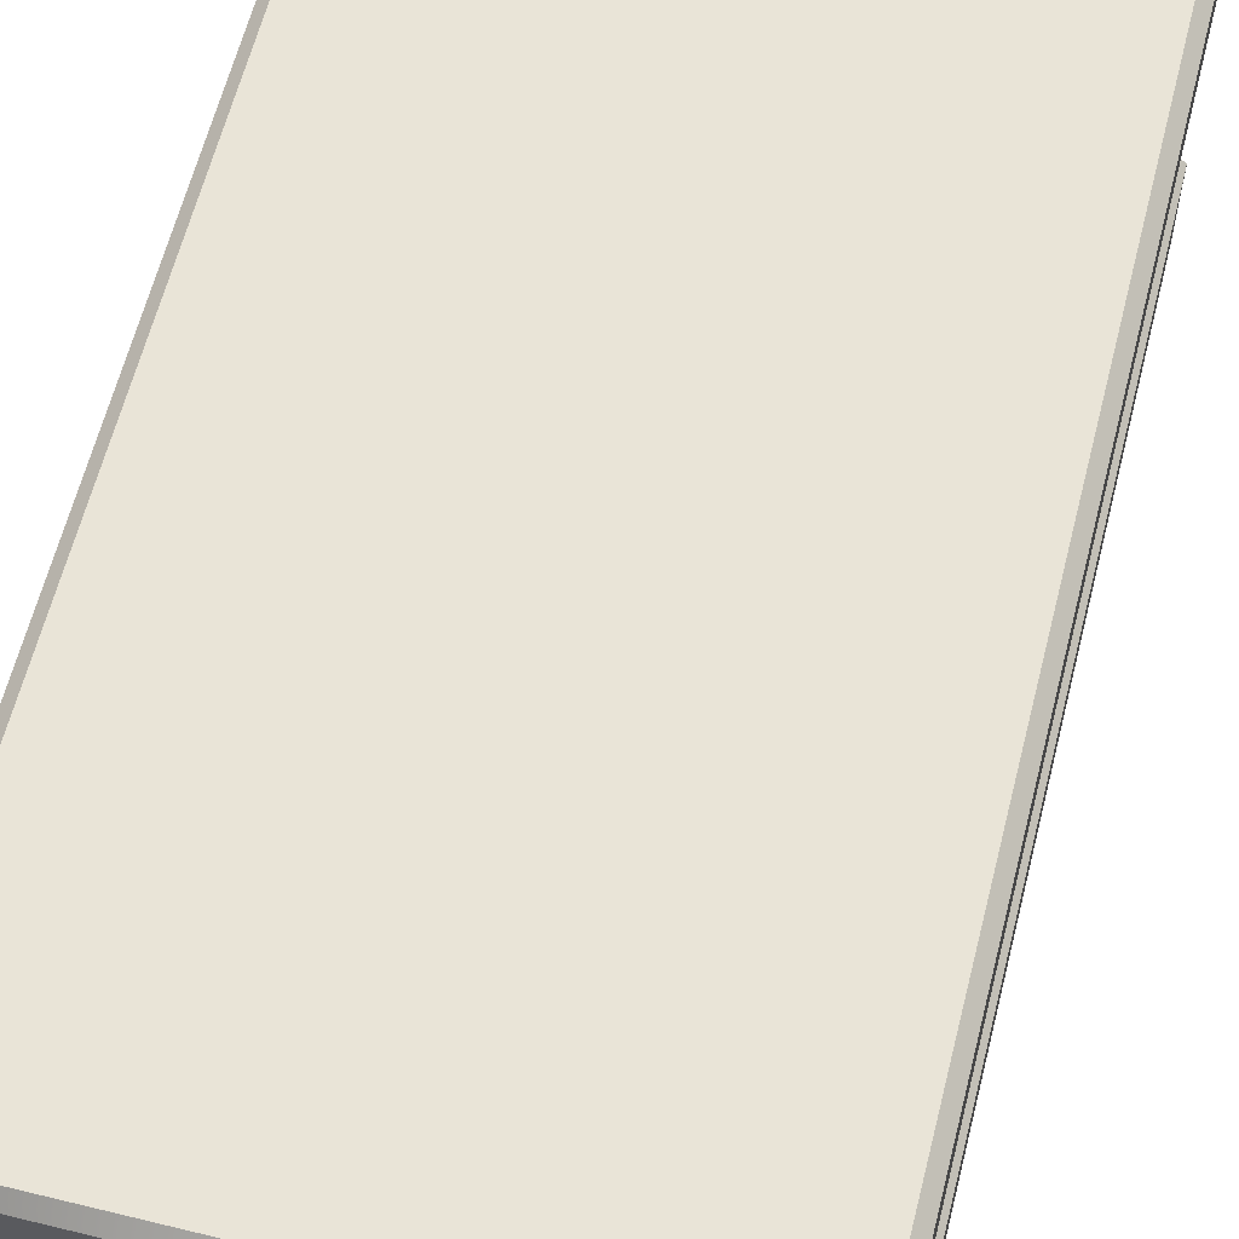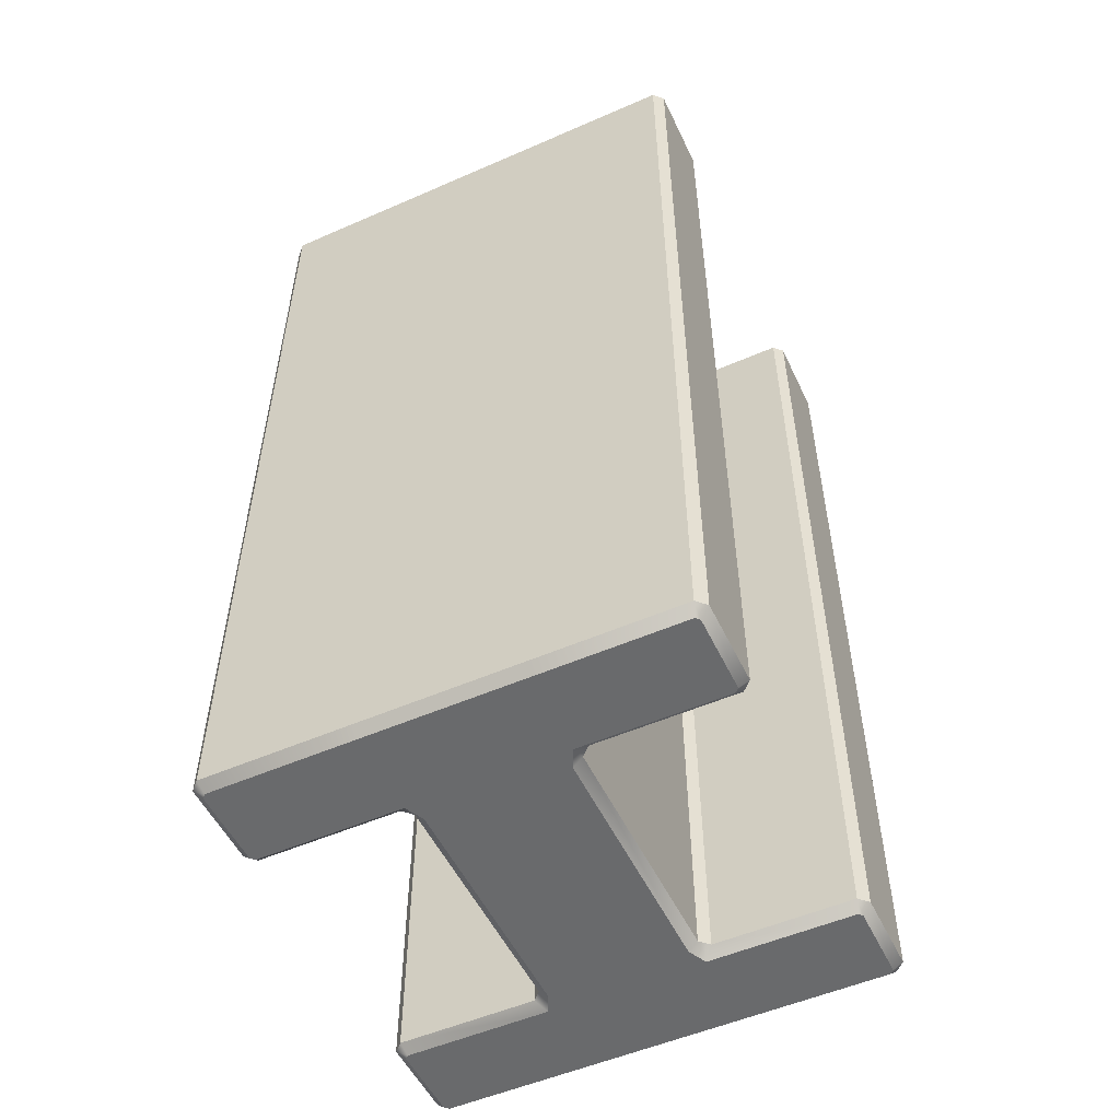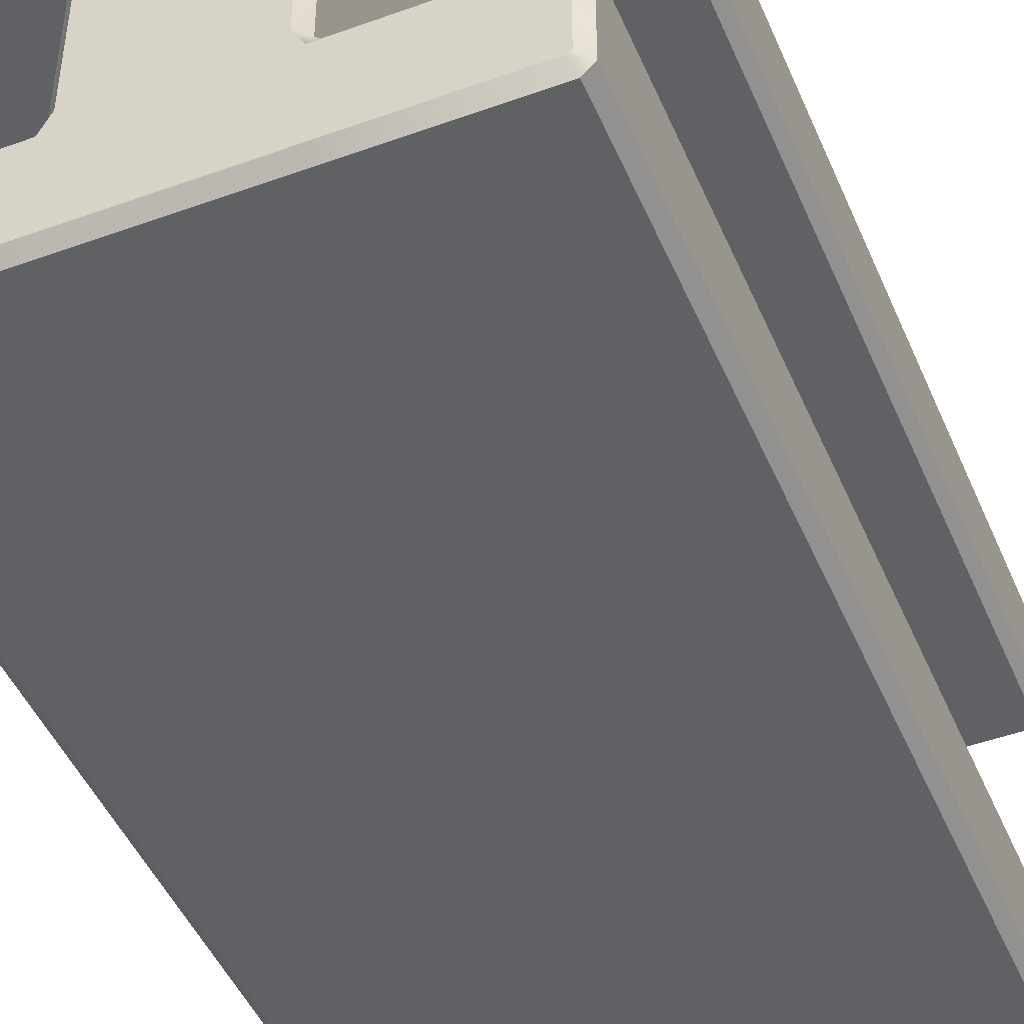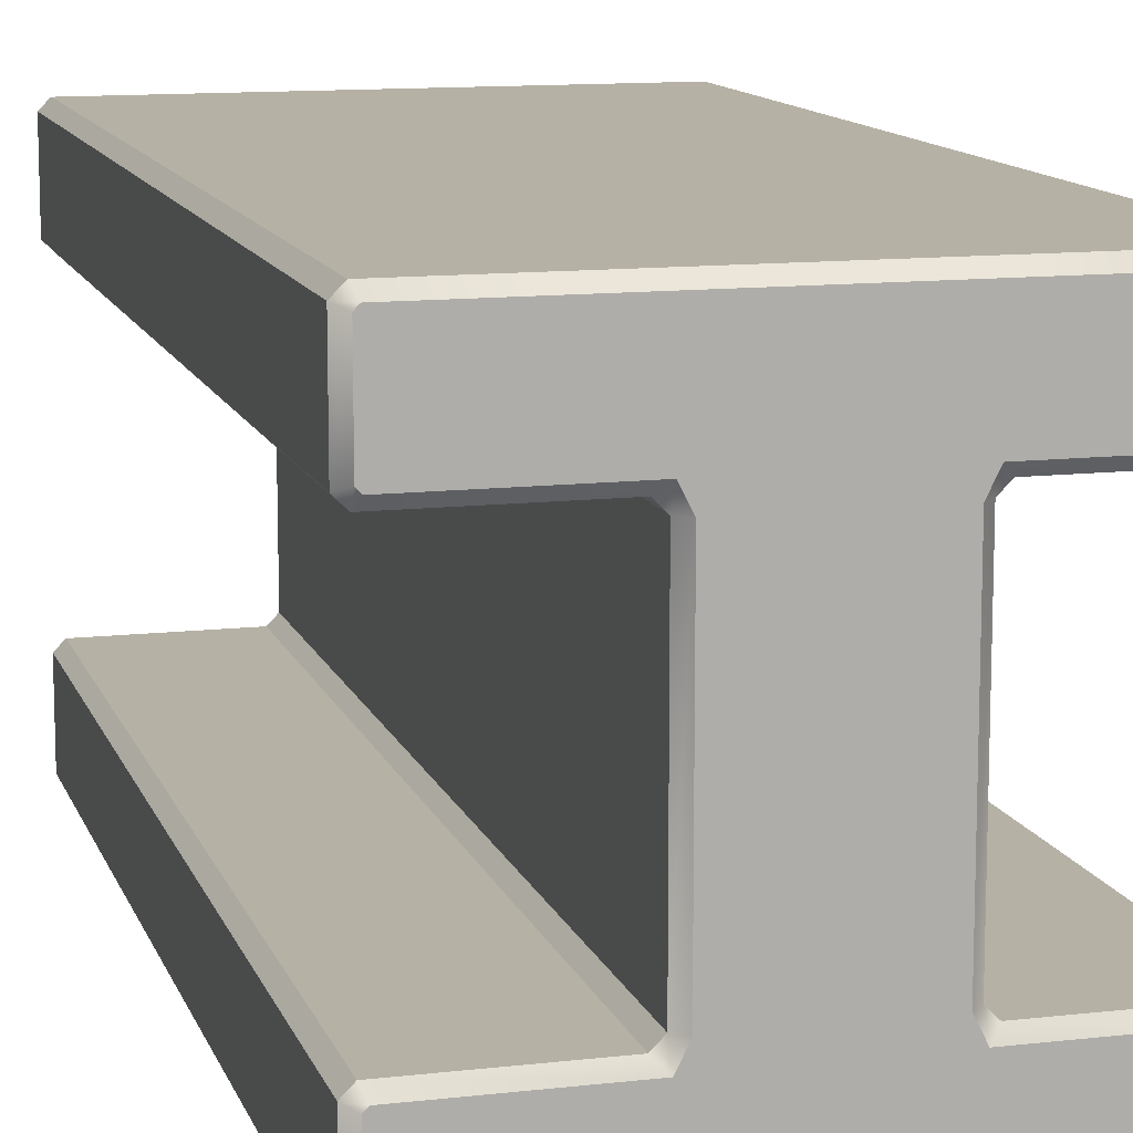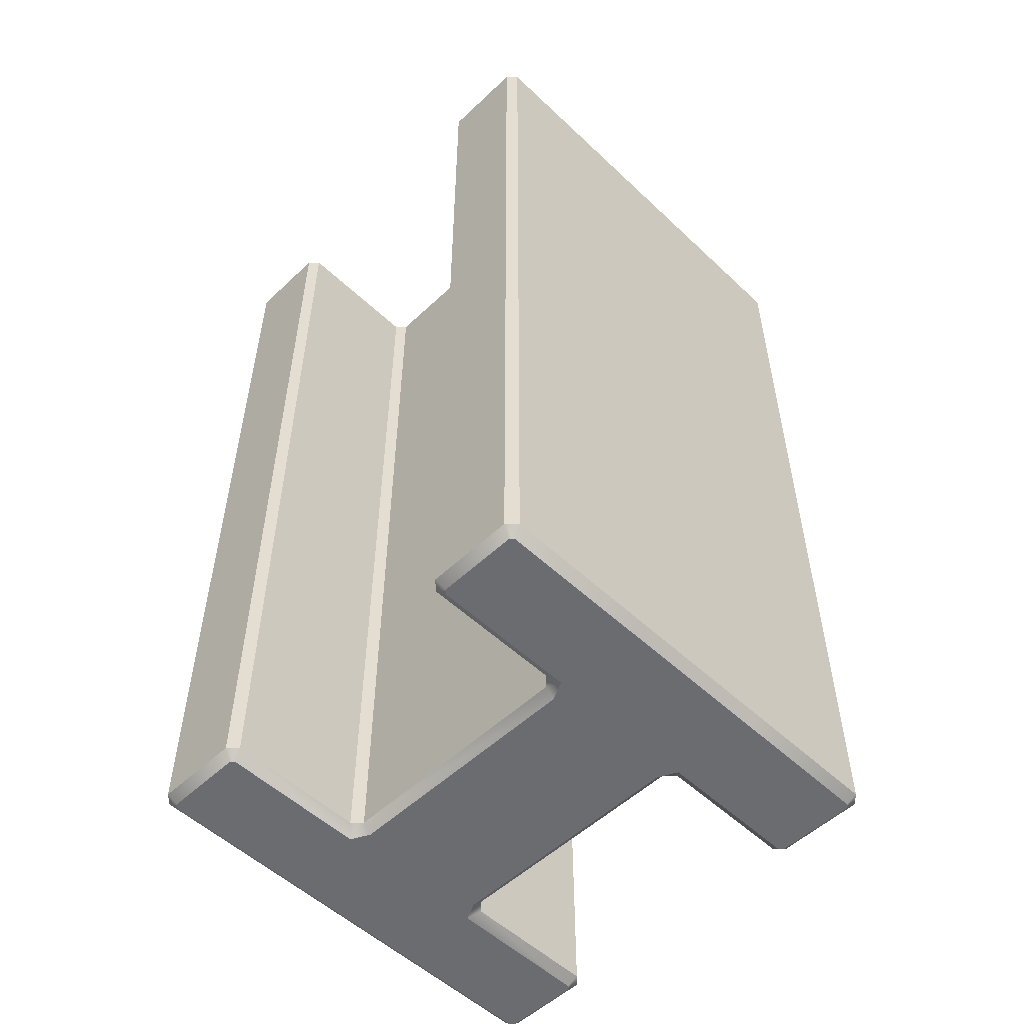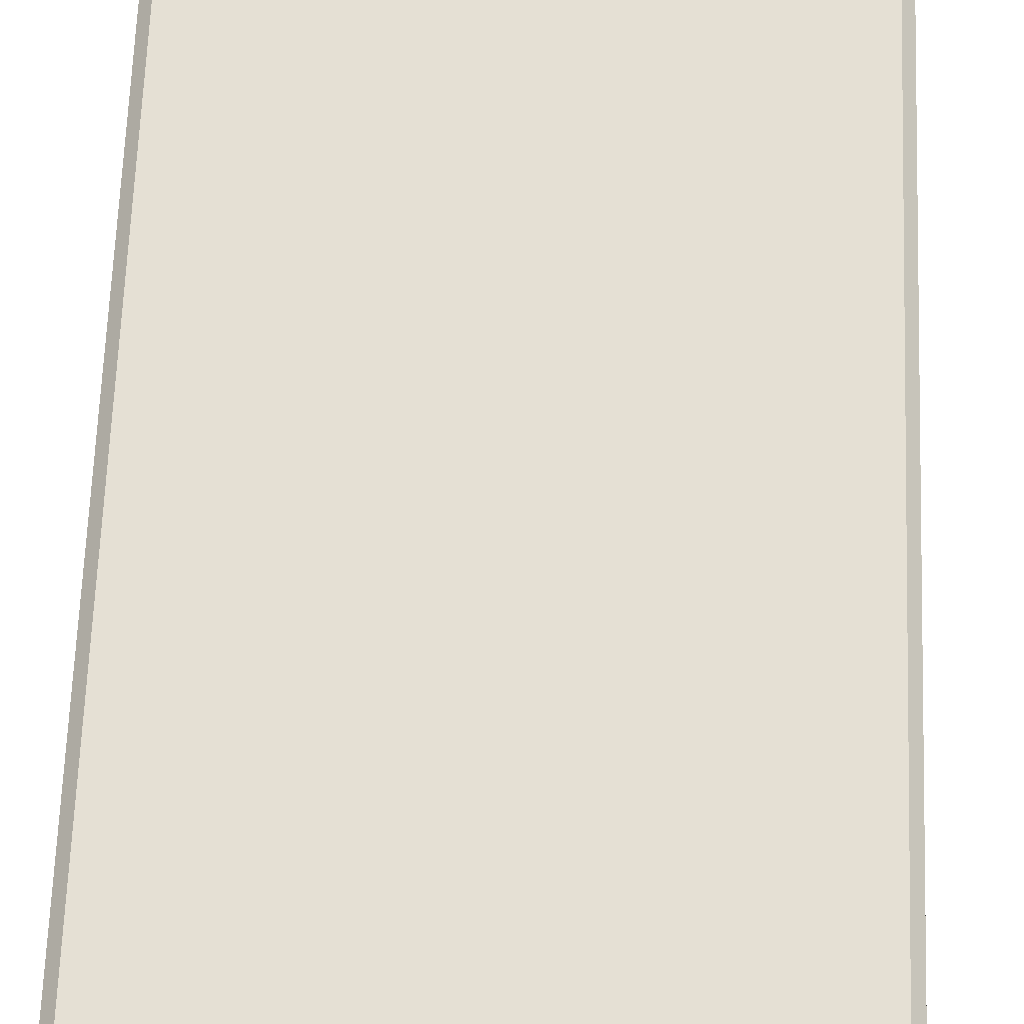
<metadata>
{"format":"obj","ext":"obj","renderer":"f3d","projection":"perspective","resolution":1024,"background":"white","views":[{"elev":61.1,"azim":-165.9,"up":"+Y"},{"elev":-52.9,"azim":25.1,"up":"+Z"},{"elev":-46.7,"azim":-157.6,"up":"+Y"},{"elev":12.0,"azim":-15.4,"up":"+Y"},{"elev":-53.7,"azim":135.0,"up":"+Z"},{"elev":65.5,"azim":-177.8,"up":"+Y"}]}
</metadata>
<code>
g Metal
v 0.1538 -0.1478 0.3016
v 0.1538 -0.09219 -0.3016
v 0.1538 -0.1478 -0.3016
v 0.1538 -0.09219 0.3016
v 0.1538 0.1478 -0.3016
v 0.1538 0.09219 0.3016
v 0.1538 0.1478 0.3016
v 0.1538 0.09219 -0.3016
v -0.1538 -0.1478 -0.3016
v -0.1538 -0.09219 0.3016
v -0.1538 -0.1478 0.3016
v -0.1538 -0.09219 -0.3016
v -0.1538 0.1478 0.3016
v -0.1538 0.09219 -0.3016
v -0.1538 0.1478 -0.3016
v -0.1538 0.09219 0.3016
v 0.1478 0.1538 0.3016
v 0.05127 0.1538 -0.3016
v 0.1478 0.1538 -0.3016
v 0.05127 0.1538 0.3016
v -0.05127 0.1538 -0.3016
v -0.05127 0.1538 0.3016
v -0.1478 0.1538 -0.3016
v -0.1478 0.1538 0.3016
v 0.1478 -0.1538 -0.3016
v 0.05127 -0.1538 0.3016
v 0.1478 -0.1538 0.3016
v 0.05127 -0.1538 -0.3016
v -0.05127 -0.1538 0.3016
v -0.05127 -0.1538 -0.3016
v -0.1478 -0.1538 0.3016
v -0.1478 -0.1538 -0.3016
v -0.05127 -0.1478 -0.3076
v -0.1478 -0.1453 -0.3076
v -0.1453 -0.1478 -0.3076
v -0.05127 -0.09219 -0.3076
v -0.1453 -0.09219 -0.3076
v -0.1478 -0.0947 -0.3076
v 0.05127 -0.09219 -0.3076
v 0.05127 -0.1478 -0.3076
v 0.04522 -0.08008 -0.3076
v -0.04522 -0.08008 -0.3076
v 0.04522 0.08008 -0.3076
v -0.04522 0.08008 -0.3076
v 0.05127 0.09219 -0.3076
v -0.05127 0.09219 -0.3076
v 0.1478 -0.0947 -0.3076
v 0.1453 -0.09219 -0.3076
v 0.1453 -0.1478 -0.3076
v 0.1478 -0.1453 -0.3076
v 0.05127 0.1478 -0.3076
v 0.1478 0.1453 -0.3076
v 0.1453 0.1478 -0.3076
v 0.1453 0.09219 -0.3076
v 0.1478 0.0947 -0.3076
v -0.05127 0.1478 -0.3076
v -0.1478 0.0947 -0.3076
v -0.1453 0.09219 -0.3076
v -0.1453 0.1478 -0.3076
v -0.1478 0.1453 -0.3076
v 0.05127 -0.1478 0.3076
v 0.1478 -0.1453 0.3076
v 0.1453 -0.1478 0.3076
v 0.05127 -0.09219 0.3076
v 0.1453 -0.09219 0.3076
v 0.1478 -0.0947 0.3076
v -0.05127 -0.09219 0.3076
v -0.05127 -0.1478 0.3076
v -0.04522 -0.08008 0.3076
v 0.04522 -0.08008 0.3076
v -0.04522 0.08008 0.3076
v 0.04522 0.08008 0.3076
v -0.05127 0.09219 0.3076
v 0.05127 0.09219 0.3076
v -0.1478 -0.0947 0.3076
v -0.1453 -0.09219 0.3076
v -0.1453 -0.1478 0.3076
v -0.1478 -0.1453 0.3076
v -0.05127 0.1478 0.3076
v -0.1478 0.1453 0.3076
v -0.1453 0.1478 0.3076
v -0.1453 0.09219 0.3076
v -0.1478 0.0947 0.3076
v 0.05127 0.1478 0.3076
v 0.1478 0.0947 0.3076
v 0.1453 0.09219 0.3076
v 0.1453 0.1478 0.3076
v 0.1478 0.1453 0.3076
v 0.1478 -0.08614 0.3016
v 0.05733 -0.08614 -0.3016
v 0.1478 -0.08614 -0.3016
v 0.05733 -0.08614 0.3016
v 0.05127 -0.08008 0.3016
v 0.05127 0.08008 -0.3016
v 0.05127 -0.08008 -0.3016
v 0.05127 0.08008 0.3016
v 0.05733 0.08614 0.3016
v 0.1478 0.08614 -0.3016
v 0.05733 0.08614 -0.3016
v 0.1478 0.08614 0.3016
v -0.1478 0.08614 0.3016
v -0.05733 0.08614 -0.3016
v -0.1478 0.08614 -0.3016
v -0.05733 0.08614 0.3016
v -0.05127 0.08008 0.3016
v -0.05127 -0.08008 -0.3016
v -0.05127 0.08008 -0.3016
v -0.05127 -0.08008 0.3016
v -0.05733 -0.08614 0.3016
v -0.1478 -0.08614 -0.3016
v -0.05733 -0.08614 -0.3016
v -0.1478 -0.08614 0.3016
v -0.1478 0.1538 -0.3016
v -0.1538 0.1478 0.3016
v -0.1538 0.1478 -0.3016
v -0.1478 0.1538 0.3016
v 0.1478 0.1538 0.3016
v 0.1538 0.1478 -0.3016
v 0.1538 0.1478 0.3016
v 0.1478 0.1538 -0.3016
v 0.1478 -0.1538 -0.3016
v 0.1538 -0.1478 0.3016
v 0.1538 -0.1478 -0.3016
v 0.1478 -0.1538 0.3016
v -0.1478 -0.1538 0.3016
v -0.1538 -0.1478 -0.3016
v -0.1538 -0.1478 0.3016
v -0.1478 -0.1538 -0.3016
v 0.1538 -0.09219 -0.3016
v 0.1478 -0.08614 0.3016
v 0.1478 -0.08614 -0.3016
v 0.1538 -0.09219 0.3016
v 0.1538 0.09219 0.3016
v 0.1478 0.08614 -0.3016
v 0.1478 0.08614 0.3016
v 0.1538 0.09219 -0.3016
v -0.1538 -0.09219 0.3016
v -0.1478 -0.08614 -0.3016
v -0.1478 -0.08614 0.3016
v -0.1538 -0.09219 -0.3016
v -0.1538 0.09219 -0.3016
v -0.1478 0.08614 0.3016
v -0.1478 0.08614 -0.3016
v -0.1538 0.09219 0.3016
v 0.05733 -0.08614 -0.3016
v 0.05127 -0.08008 0.3016
v 0.05127 -0.08008 -0.3016
v 0.05733 -0.08614 0.3016
v 0.05127 0.08008 -0.3016
v 0.05733 0.08614 0.3016
v 0.05733 0.08614 -0.3016
v 0.05127 0.08008 0.3016
v -0.05733 0.08614 -0.3016
v -0.05127 0.08008 0.3016
v -0.05127 0.08008 -0.3016
v -0.05733 0.08614 0.3016
v -0.05127 -0.08008 -0.3016
v -0.05733 -0.08614 0.3016
v -0.05733 -0.08614 -0.3016
v -0.05127 -0.08008 0.3016
v 0.05127 -0.09219 -0.3076
v 0.05127 -0.08008 -0.3016
v 0.04522 -0.08008 -0.3076
v 0.04522 0.08008 -0.3076
v 0.05733 -0.08614 -0.3016
v 0.05127 0.08008 -0.3016
v 0.1478 -0.08614 -0.3016
v 0.05127 0.09219 -0.3076
v 0.1453 -0.09219 -0.3076
v 0.05733 0.08614 -0.3016
v 0.1538 -0.09219 -0.3016
v 0.1453 0.09219 -0.3076
v 0.1478 -0.0947 -0.3076
v 0.1478 0.08614 -0.3016
v 0.1538 -0.1478 -0.3016
v 0.1478 0.0947 -0.3076
v 0.1478 -0.1453 -0.3076
v 0.1538 0.09219 -0.3016
v 0.1478 -0.1538 -0.3016
v 0.1478 0.1453 -0.3076
v 0.1453 -0.1478 -0.3076
v 0.1538 0.1478 -0.3016
v 0.05127 -0.1538 -0.3016
v 0.1453 0.1478 -0.3076
v 0.05127 -0.1478 -0.3076
v 0.1478 0.1538 -0.3016
v -0.05127 -0.1538 -0.3016
v 0.05127 0.1478 -0.3076
v -0.05127 -0.1478 -0.3076
v 0.05127 0.1538 -0.3016
v -0.1478 -0.1538 -0.3016
v -0.05127 0.1478 -0.3076
v -0.1453 -0.1478 -0.3076
v -0.05127 0.1538 -0.3016
v -0.1538 -0.1478 -0.3016
v -0.1453 0.1478 -0.3076
v -0.1478 -0.1453 -0.3076
v -0.1478 0.1538 -0.3016
v -0.1538 -0.09219 -0.3016
v -0.1478 0.1453 -0.3076
v -0.1478 -0.0947 -0.3076
v -0.1538 0.1478 -0.3016
v -0.1478 -0.08614 -0.3016
v -0.1478 0.0947 -0.3076
v -0.1453 -0.09219 -0.3076
v -0.1538 0.09219 -0.3016
v -0.05733 -0.08614 -0.3016
v -0.1453 0.09219 -0.3076
v -0.05127 -0.09219 -0.3076
v -0.1478 0.08614 -0.3016
v -0.05127 -0.08008 -0.3016
v -0.04522 -0.08008 -0.3076
v -0.05127 0.09219 -0.3076
v -0.05733 0.08614 -0.3016
v -0.05127 0.08008 -0.3016
v -0.04522 0.08008 -0.3076
v -0.05127 -0.09219 0.3076
v -0.05127 -0.08008 0.3016
v -0.04522 -0.08008 0.3076
v -0.04522 0.08008 0.3076
v -0.05733 -0.08614 0.3016
v -0.05127 0.08008 0.3016
v -0.1478 -0.08614 0.3016
v -0.05127 0.09219 0.3076
v -0.1453 -0.09219 0.3076
v -0.05733 0.08614 0.3016
v -0.1538 -0.09219 0.3016
v -0.1453 0.09219 0.3076
v -0.1478 -0.0947 0.3076
v -0.1478 0.08614 0.3016
v -0.1538 -0.1478 0.3016
v -0.1478 0.0947 0.3076
v -0.1478 -0.1453 0.3076
v -0.1538 0.09219 0.3016
v -0.1478 -0.1538 0.3016
v -0.1478 0.1453 0.3076
v -0.1453 -0.1478 0.3076
v -0.1538 0.1478 0.3016
v -0.05127 -0.1538 0.3016
v -0.1453 0.1478 0.3076
v -0.05127 -0.1478 0.3076
v -0.1478 0.1538 0.3016
v 0.05127 -0.1538 0.3016
v -0.05127 0.1478 0.3076
v 0.05127 -0.1478 0.3076
v -0.05127 0.1538 0.3016
v 0.1478 -0.1538 0.3016
v 0.05127 0.1478 0.3076
v 0.1453 -0.1478 0.3076
v 0.05127 0.1538 0.3016
v 0.1538 -0.1478 0.3016
v 0.1453 0.1478 0.3076
v 0.1478 -0.1453 0.3076
v 0.1478 0.1538 0.3016
v 0.1538 -0.09219 0.3016
v 0.1478 0.1453 0.3076
v 0.1478 -0.0947 0.3076
v 0.1538 0.1478 0.3016
v 0.1478 -0.08614 0.3016
v 0.1478 0.0947 0.3076
v 0.1453 -0.09219 0.3076
v 0.1538 0.09219 0.3016
v 0.05733 -0.08614 0.3016
v 0.1453 0.09219 0.3076
v 0.05127 -0.09219 0.3076
v 0.1478 0.08614 0.3016
v 0.05127 -0.08008 0.3016
v 0.04522 -0.08008 0.3076
v 0.05127 0.09219 0.3076
v 0.05733 0.08614 0.3016
v 0.05127 0.08008 0.3016
v 0.04522 0.08008 0.3076
g Metal_0
f 3 2 1
f 4 1 2
f 7 6 5
f 8 5 6
f 11 10 9
f 12 9 10
f 15 14 13
f 16 13 14
f 19 18 17
f 20 17 18
f 18 21 20
f 22 20 21
f 21 23 22
f 24 22 23
f 27 26 25
f 28 25 26
f 26 29 28
f 30 28 29
f 29 31 30
f 32 30 31
f 35 34 33
f 34 36 33
f 37 36 34
f 38 37 34
f 36 39 33
f 40 33 39
f 39 36 41
f 42 41 36
f 41 42 43
f 44 43 42
f 43 44 45
f 46 45 44
f 47 40 39
f 48 47 39
f 49 40 47
f 50 49 47
f 45 46 51
f 52 45 51
f 53 52 51
f 54 45 52
f 55 54 52
f 56 51 46
f 57 56 46
f 58 57 46
f 59 56 57
f 60 59 57
f 63 62 61
f 62 64 61
f 65 64 62
f 66 65 62
f 64 67 61
f 68 61 67
f 67 64 69
f 70 69 64
f 69 70 71
f 72 71 70
f 71 72 73
f 74 73 72
f 75 68 67
f 76 75 67
f 77 68 75
f 78 77 75
f 73 74 79
f 80 73 79
f 81 80 79
f 82 73 80
f 83 82 80
f 84 79 74
f 85 84 74
f 86 85 74
f 87 84 85
f 88 87 85
f 91 90 89
f 92 89 90
f 95 94 93
f 96 93 94
f 99 98 97
f 100 97 98
f 103 102 101
f 104 101 102
f 107 106 105
f 108 105 106
f 111 110 109
f 112 109 110
f 115 114 113
f 116 113 114
f 119 118 117
f 120 117 118
f 123 122 121
f 124 121 122
f 127 126 125
f 128 125 126
f 131 130 129
f 132 129 130
f 135 134 133
f 136 133 134
f 139 138 137
f 140 137 138
f 143 142 141
f 144 141 142
f 147 146 145
f 148 145 146
f 151 150 149
f 152 149 150
f 155 154 153
f 156 153 154
f 159 158 157
f 160 157 158
f 163 162 161
f 163 164 162
f 165 161 162
f 166 162 164
f 165 167 161
f 164 168 166
f 169 161 167
f 170 166 168
f 167 171 169
f 168 172 170
f 173 169 171
f 174 170 172
f 171 175 173
f 172 176 174
f 177 173 175
f 178 174 176
f 175 179 177
f 176 180 178
f 181 177 179
f 182 178 180
f 179 183 181
f 180 184 182
f 185 181 183
f 186 182 184
f 183 187 185
f 184 188 186
f 189 185 187
f 190 186 188
f 187 191 189
f 188 192 190
f 193 189 191
f 194 190 192
f 191 195 193
f 192 196 194
f 197 193 195
f 198 194 196
f 195 199 197
f 196 200 198
f 201 197 199
f 202 198 200
f 199 203 201
f 200 204 202
f 205 201 203
f 206 202 204
f 203 207 205
f 204 208 206
f 209 205 207
f 210 206 208
f 207 211 209
f 212 209 211
f 208 213 210
f 214 210 213
f 211 215 212
f 214 213 215
f 216 212 215
f 216 215 213
f 219 218 217
f 219 220 218
f 221 217 218
f 222 218 220
f 221 223 217
f 220 224 222
f 225 217 223
f 226 222 224
f 223 227 225
f 224 228 226
f 229 225 227
f 230 226 228
f 227 231 229
f 228 232 230
f 233 229 231
f 234 230 232
f 231 235 233
f 232 236 234
f 237 233 235
f 238 234 236
f 235 239 237
f 236 240 238
f 241 237 239
f 242 238 240
f 239 243 241
f 240 244 242
f 245 241 243
f 246 242 244
f 243 247 245
f 244 248 246
f 249 245 247
f 250 246 248
f 247 251 249
f 248 252 250
f 253 249 251
f 254 250 252
f 251 255 253
f 252 256 254
f 257 253 255
f 258 254 256
f 255 259 257
f 256 260 258
f 261 257 259
f 262 258 260
f 259 263 261
f 260 264 262
f 265 261 263
f 266 262 264
f 263 267 265
f 268 265 267
f 264 269 266
f 270 266 269
f 267 271 268
f 270 269 271
f 272 268 271
f 272 271 269

</code>
